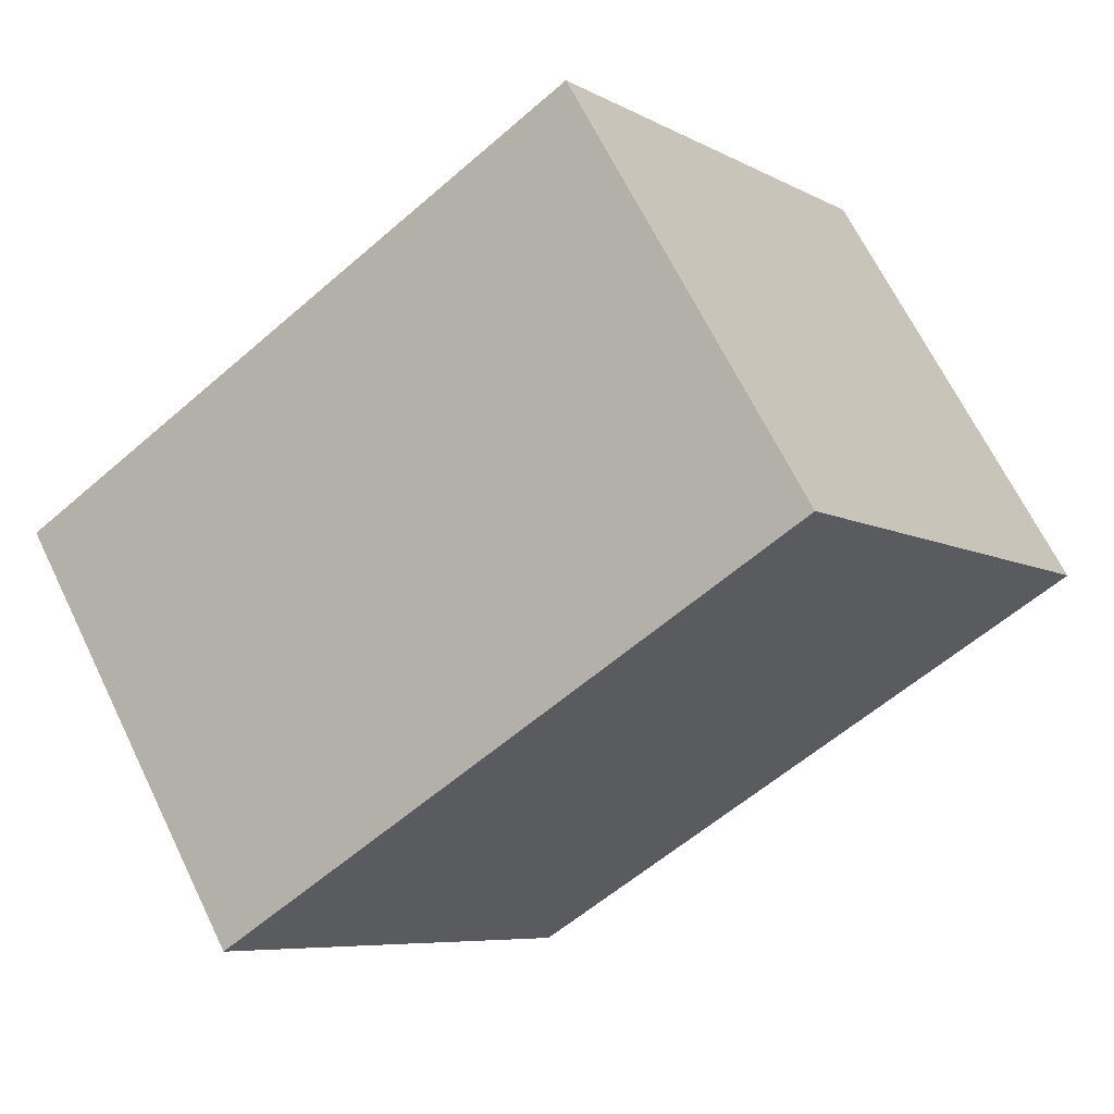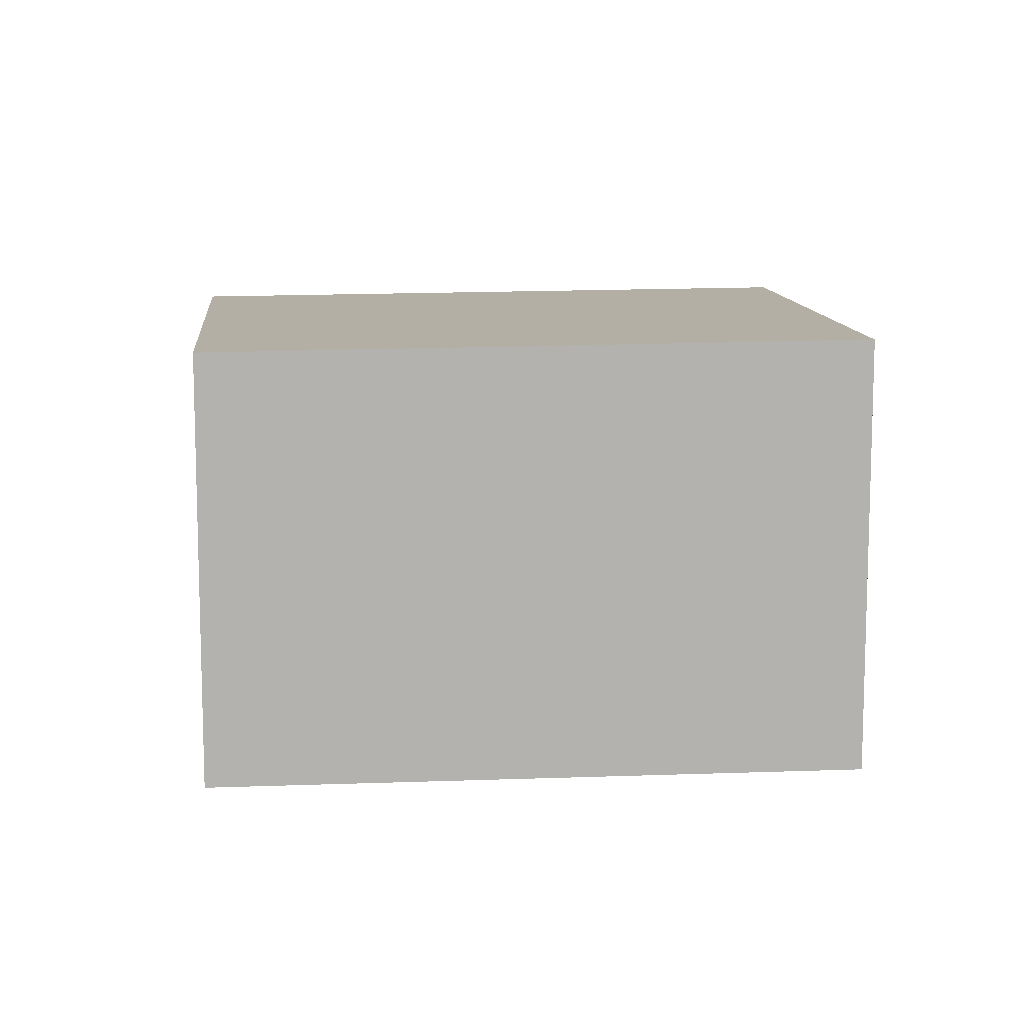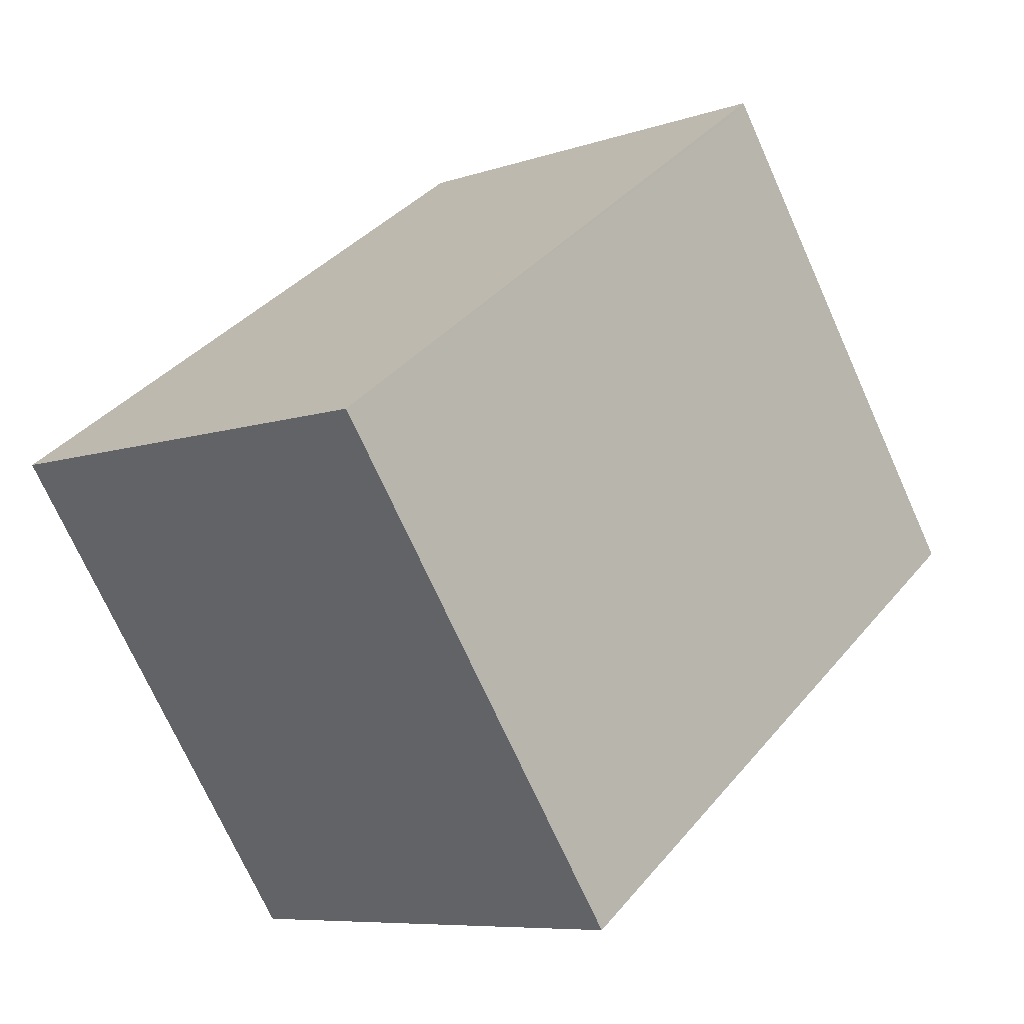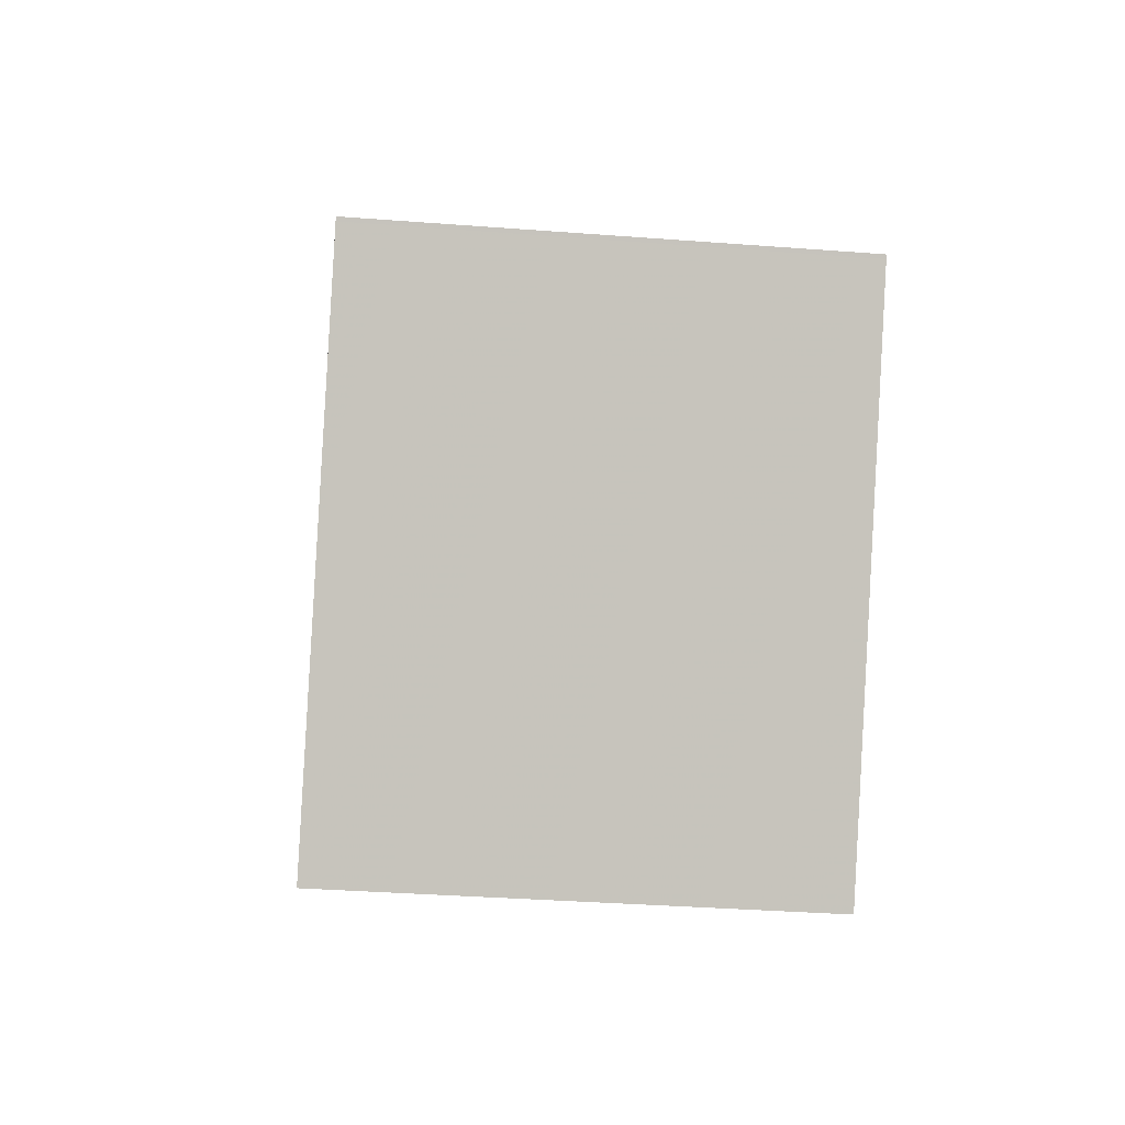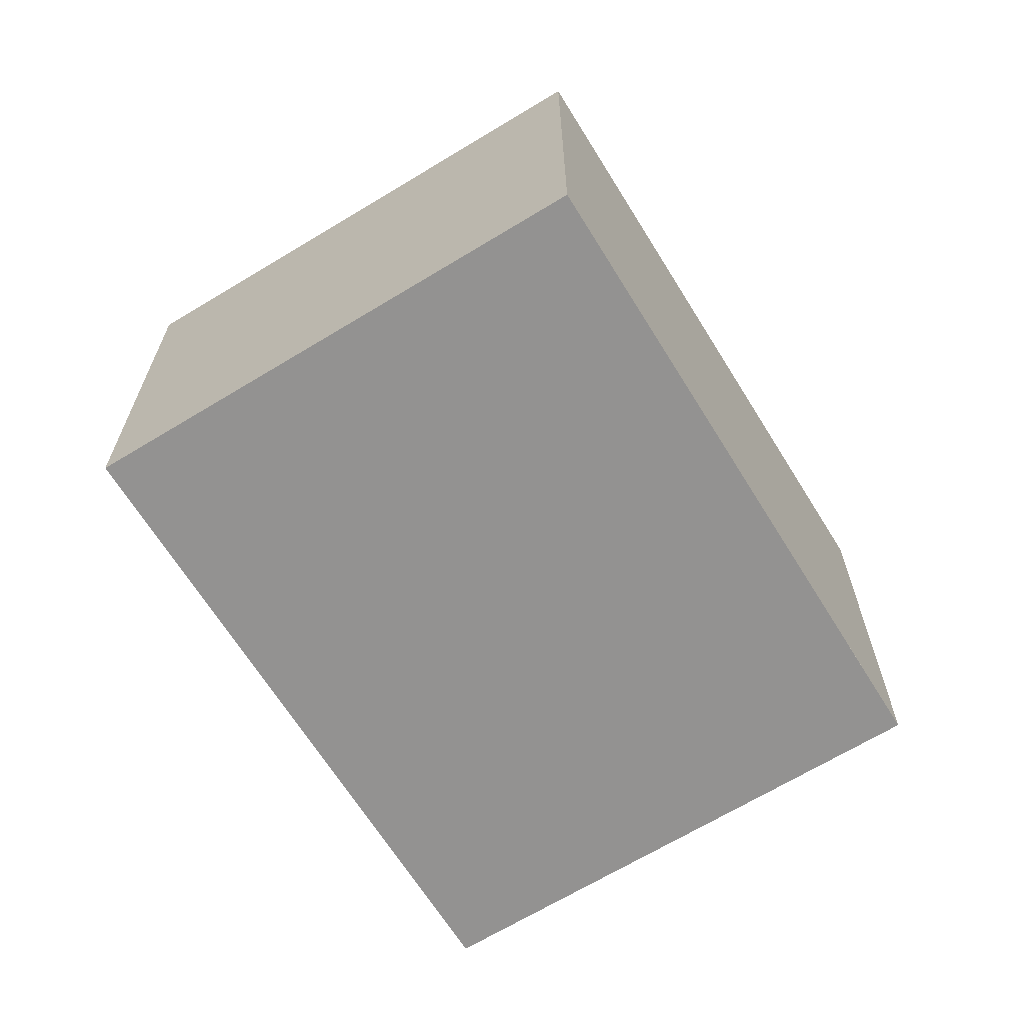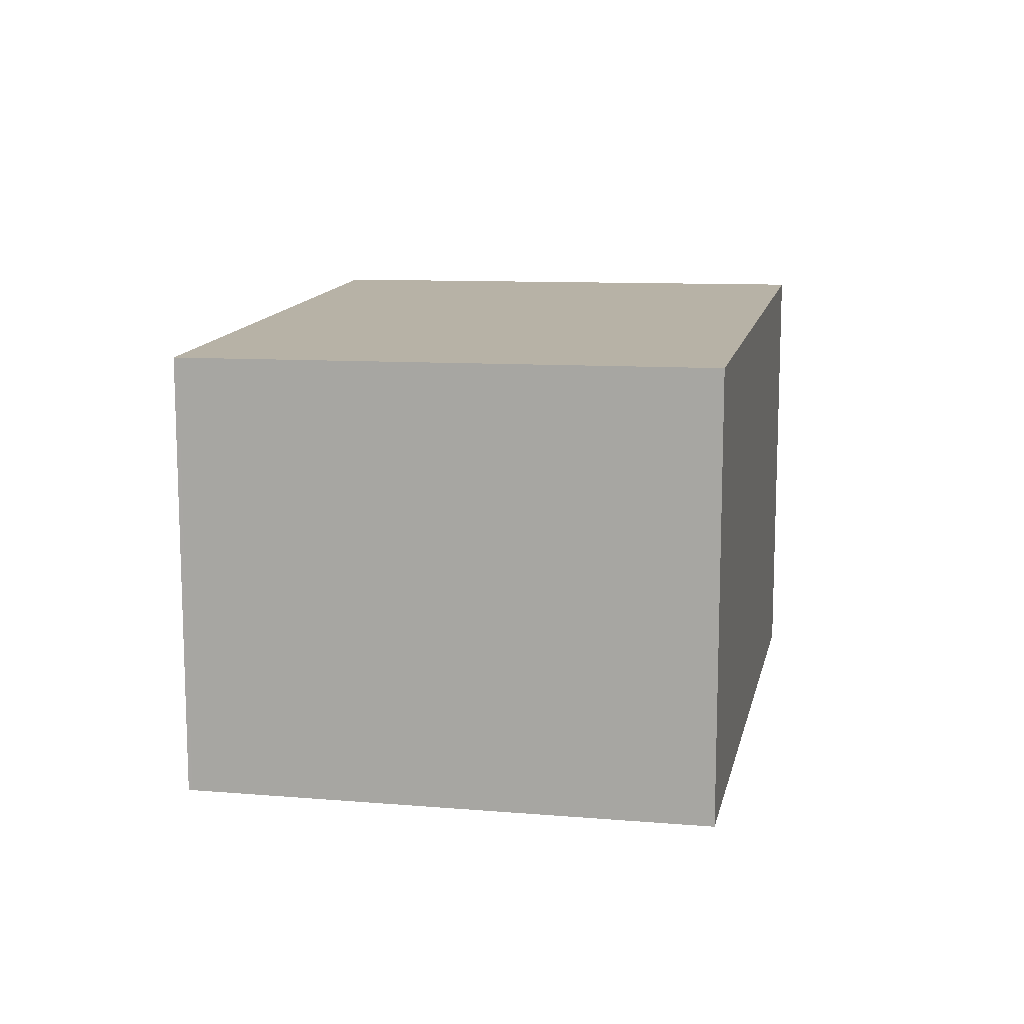
<metadata>
{"format":"obj","ext":"obj","renderer":"f3d","projection":"perspective","resolution":1024,"background":"white","views":[{"elev":66.6,"azim":-26.0,"up":"+Y"},{"elev":10.7,"azim":-150.0,"up":"+Z"},{"elev":-7.7,"azim":-46.4,"up":"+Y"},{"elev":-34.4,"azim":-95.9,"up":"+Y"},{"elev":-66.5,"azim":157.0,"up":"+Z"},{"elev":13.1,"azim":-43.5,"up":"+Z"}]}
</metadata>
<code>
v -1571 -1595 2.291
v -1569 -1593 2.261
v -1567 -1595 2.294
v -1570 -1597 2.324
v -1568 -1593 2.265
v -1567 -1595 2.294
v -1568 -1593 2.261
v -1571 -1595 2.291
v -1571 -1595 2.291
v -1570 -1597 2.324
v -1571 -1595 2.291
v -1571 -1595 2.291
v -1571 -1595 2.291
v -1571 -1595 0
v -1571 -1595 0
v -1568 -1593 2.261
v -1569 -1593 2.261
v -1569 -1593 4.441e-16
v -1568 -1593 0
v -1567 -1595 2.294
v -1567 -1595 2.294
v -1567 -1595 -4.441e-16
v -1567 -1595 0
v -1571 -1595 2.291
v -1570 -1597 2.324
v -1570 -1597 0
v -1571 -1595 0
v -1567 -1595 2.294
v -1568 -1593 2.265
v -1568 -1593 0
v -1567 -1595 -4.441e-16
v -1570 -1597 2.324
v -1567 -1595 2.294
v -1567 -1595 0
v -1570 -1597 0
v -1568 -1593 2.265
v -1568 -1593 2.261
v -1568 -1593 0
v -1568 -1593 0
v -1571 -1595 2.291
v -1571 -1595 2.291
v -1571 -1595 0
v -1571 -1595 0
v -1570 -1597 2.324
v -1570 -1597 2.324
v -1570 -1597 0
v -1570 -1597 0
v -1569 -1593 2.261
v -1571 -1595 2.291
v -1571 -1595 0
v -1569 -1593 4.441e-16
v -1571 -1595 0
v -1569 -1593 0
v -1567 -1595 0
v -1570 -1597 0
f 9 8 1 11
f 5 3 6
f 10 4 8 9
f 9 7 5 6 10
f 11 2 7 9
f 13 14 15 12
f 17 18 19 16
f 21 22 23 20
f 25 26 27 24
f 29 30 31 28
f 33 34 35 32
f 37 38 39 36
f 41 42 43 40
f 45 46 47 44
f 49 50 51 48
f 53 54 55 52

</code>
